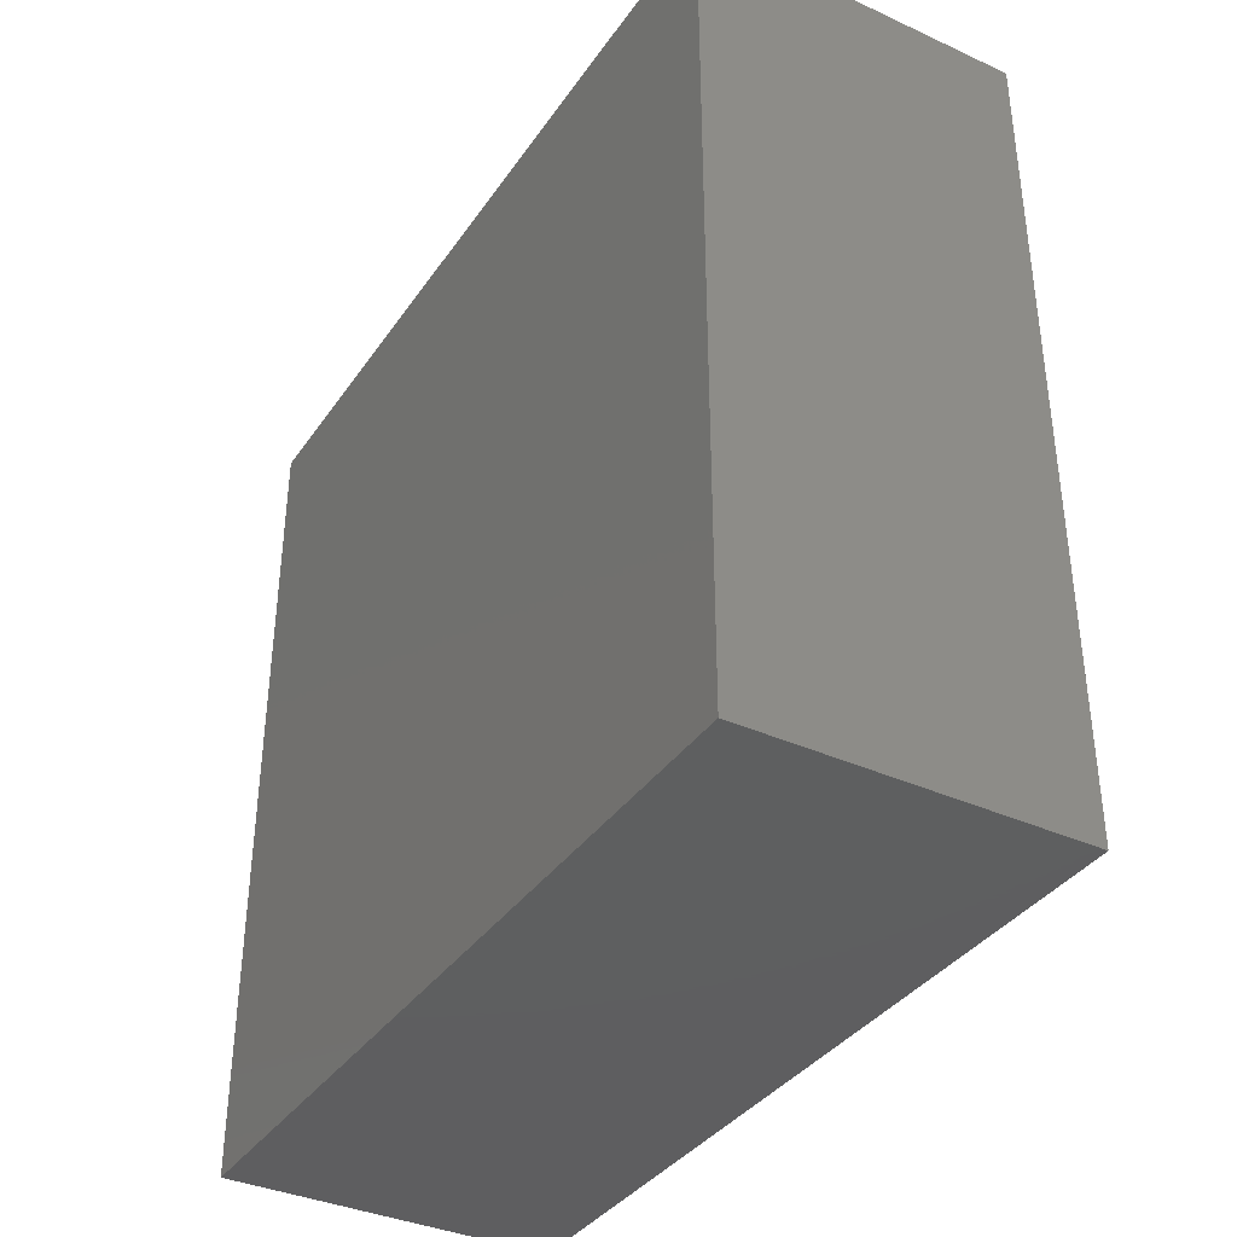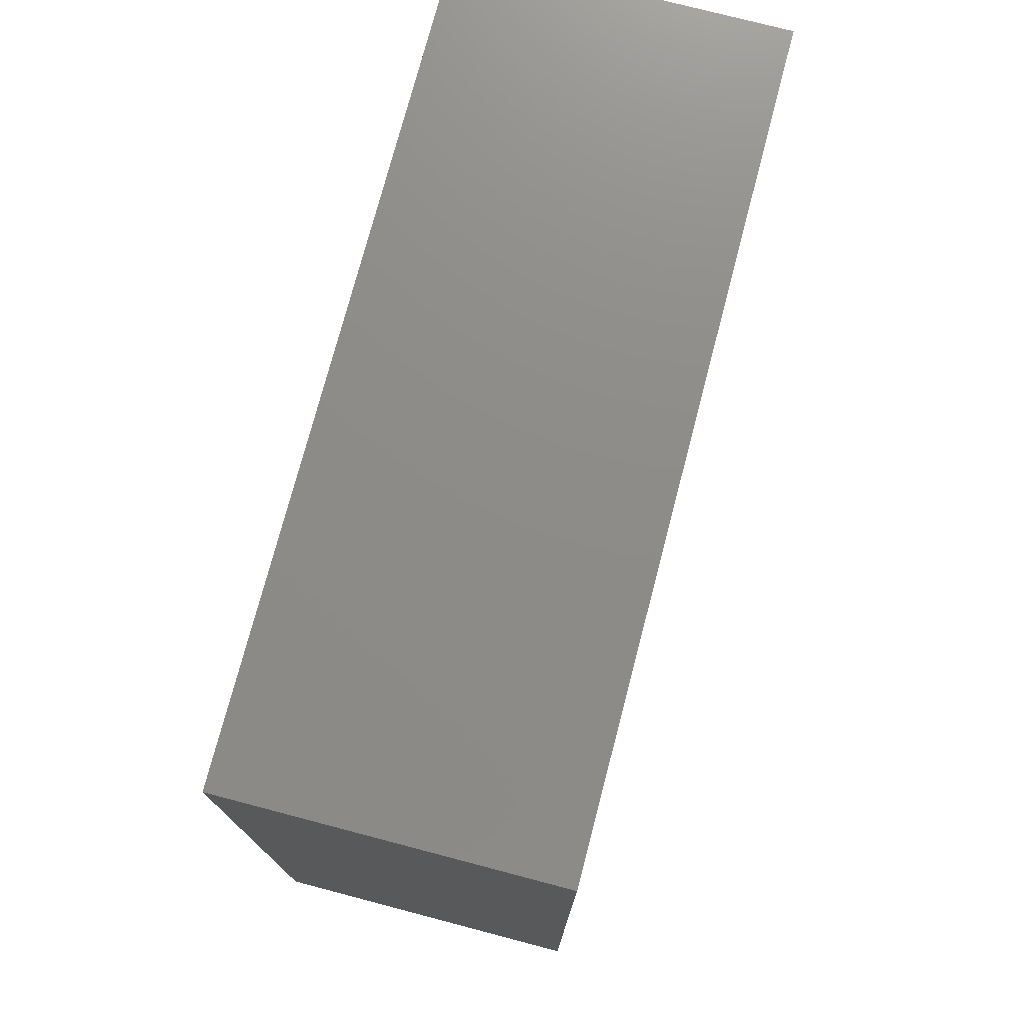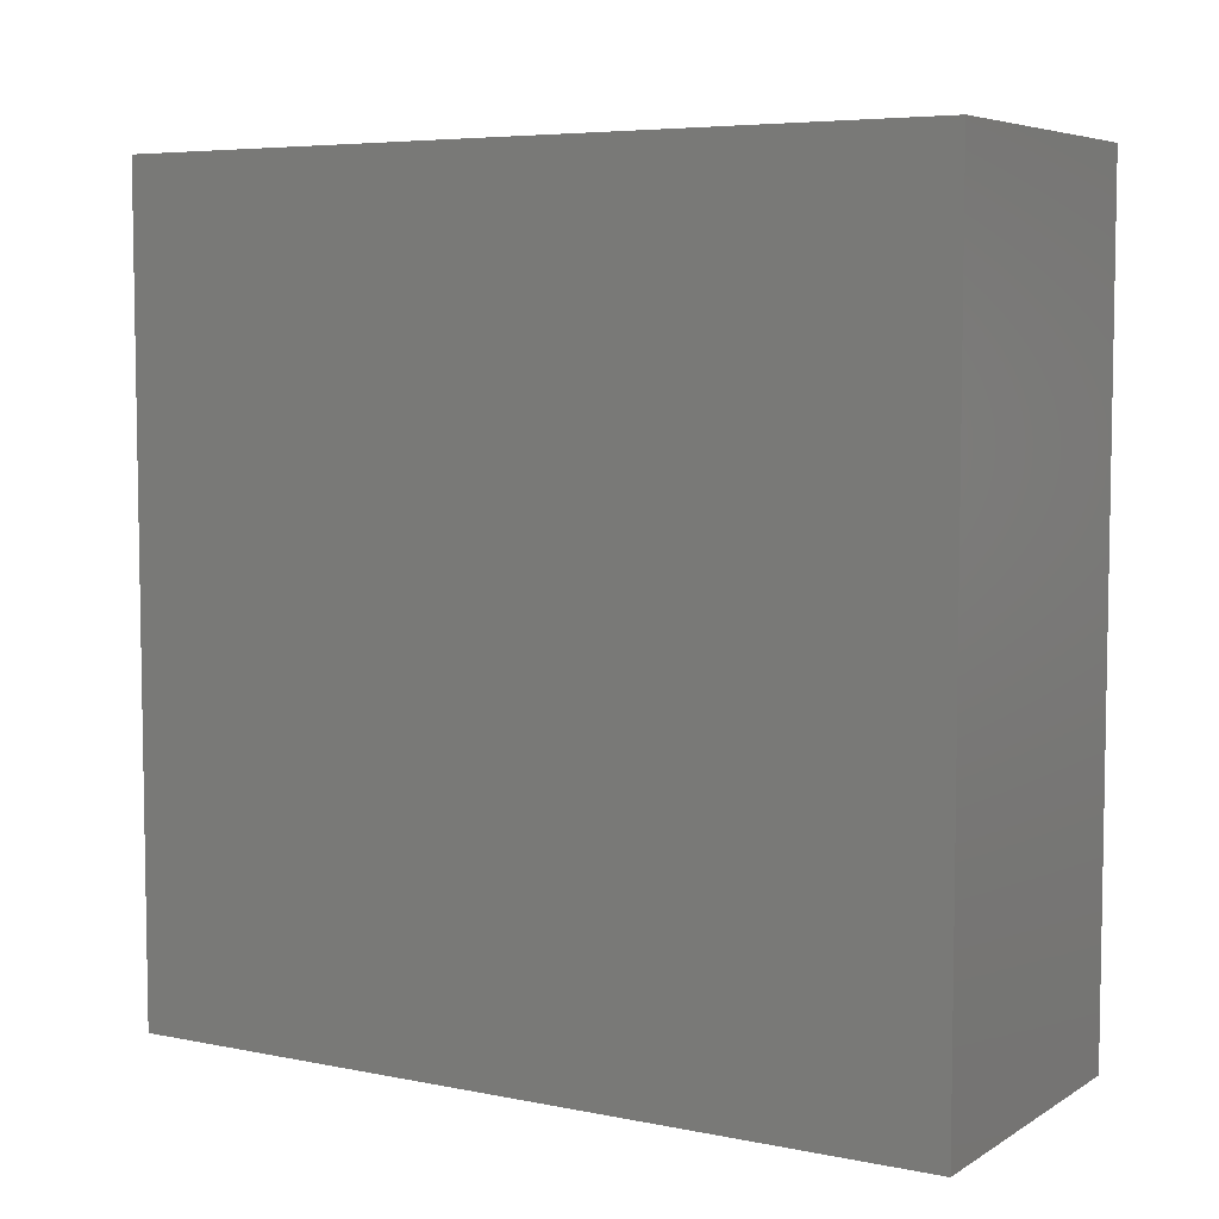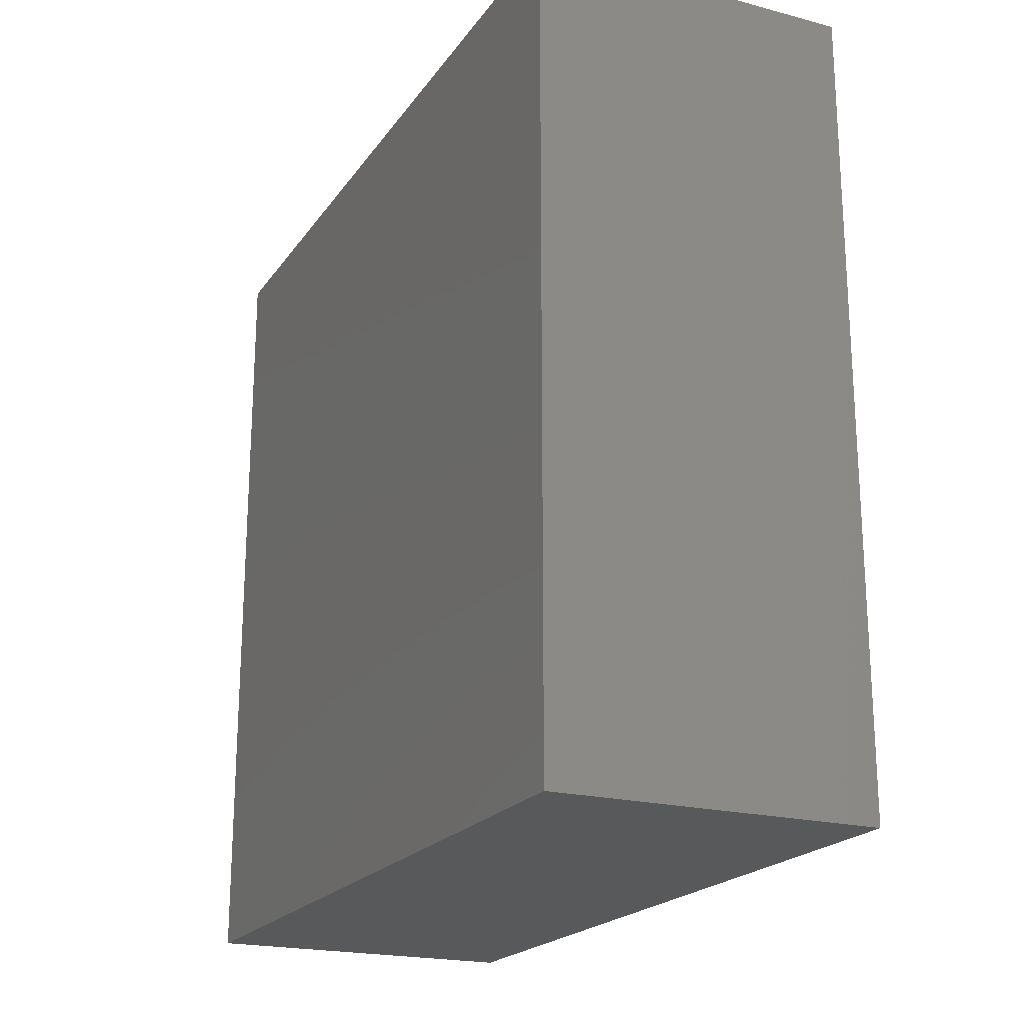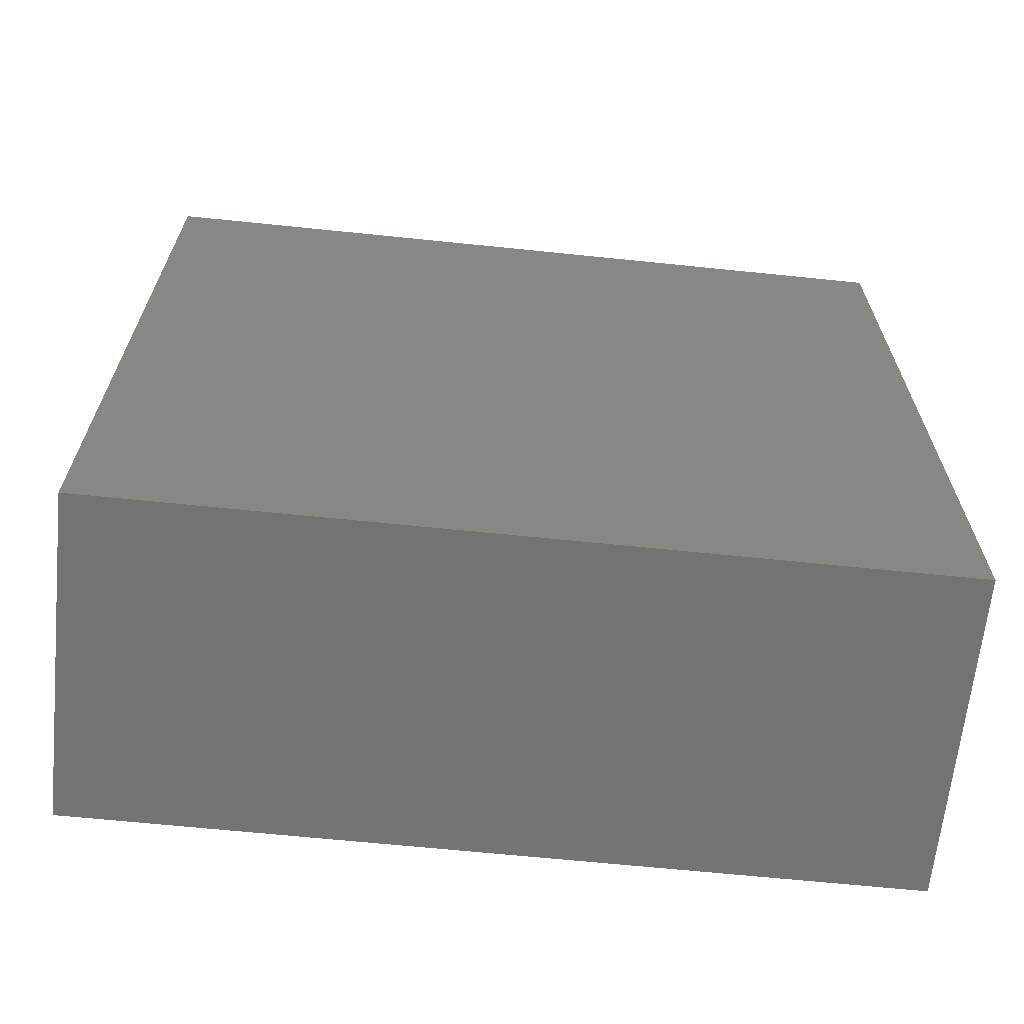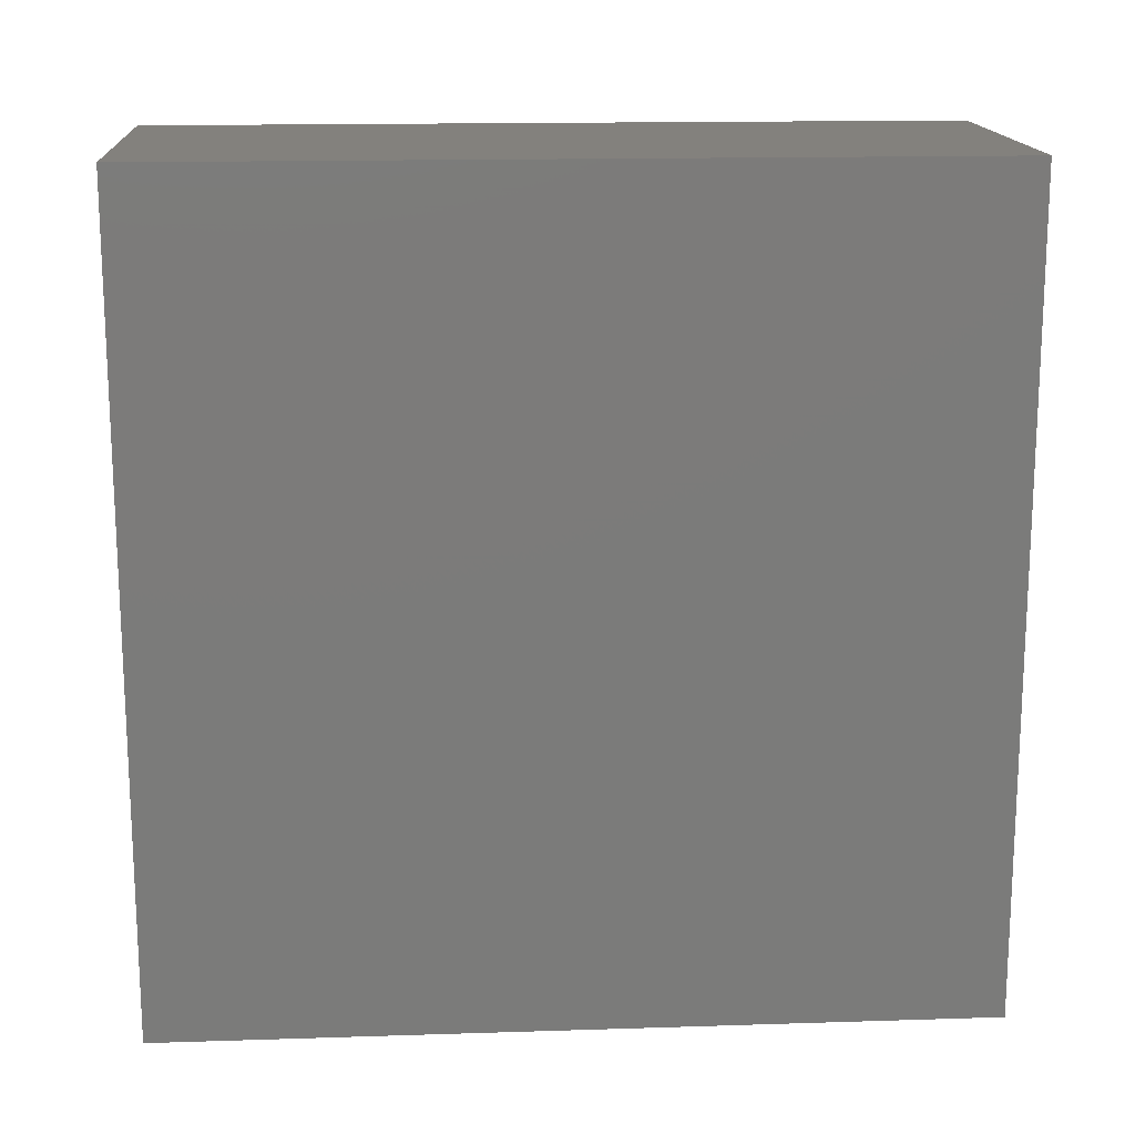
<metadata>
{"format":"stl","ext":"stl","renderer":"f3d","projection":"perspective","resolution":1024,"background":"white","views":[{"elev":-36.9,"azim":-30.4,"up":"+Z"},{"elev":75.1,"azim":14.7,"up":"+Z"},{"elev":6.0,"azim":121.0,"up":"+Y"},{"elev":-20.7,"azim":154.8,"up":"+Z"},{"elev":-65.5,"azim":84.1,"up":"+Y"},{"elev":15.8,"azim":-93.8,"up":"+Y"}]}
</metadata>
<code>
# stl→obj: 8 verts, 12 faces
v 2 -2.5 -2.5
v 4 -2.5 -2.5
v 2 -2.5 2.5
v 4 -2.5 2.5
v 2 2.5 -2.5
v 4 2.5 -2.5
v 2 2.5 2.5
v 4 2.5 2.5
f 1 2 3
f 4 3 2
f 1 5 2
f 6 2 5
f 3 4 7
f 8 7 4
f 5 7 6
f 8 6 7
f 2 6 4
f 8 4 6
f 1 3 5
f 7 5 3

</code>
